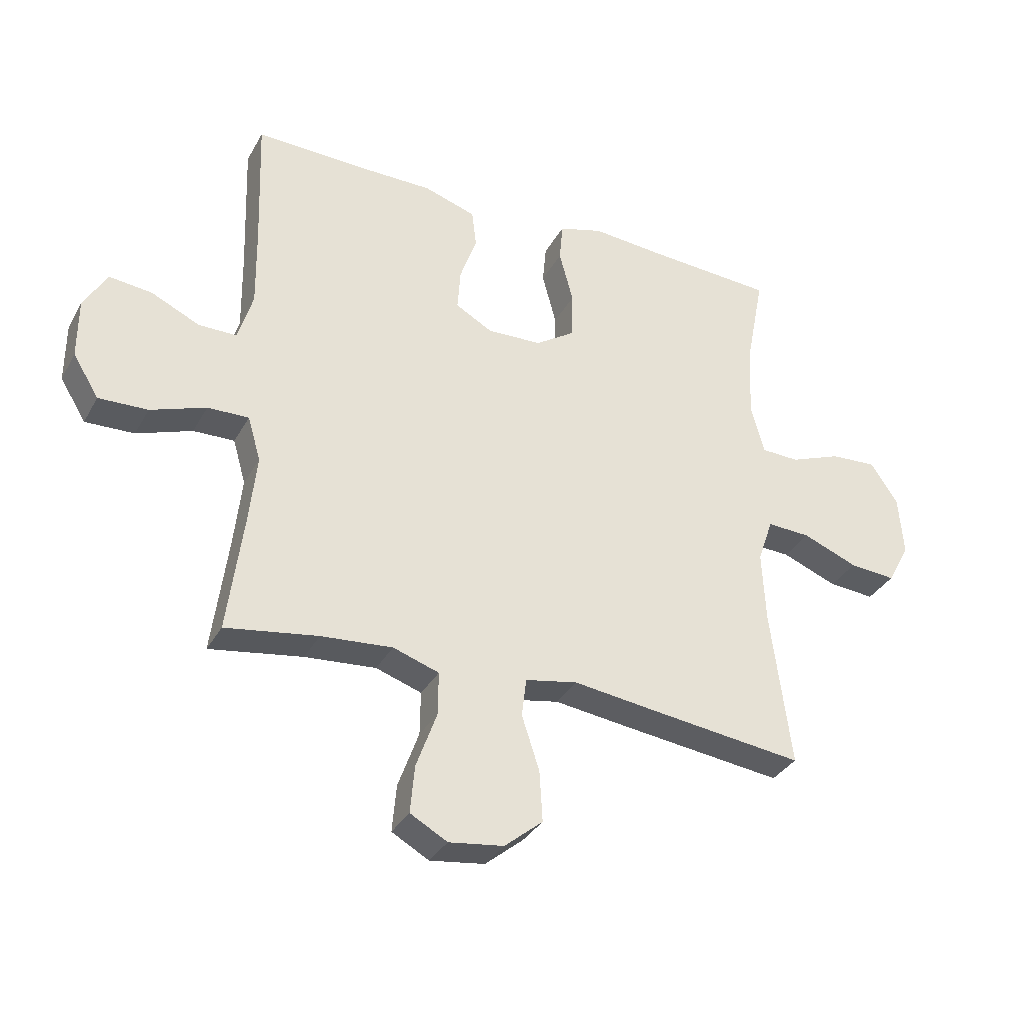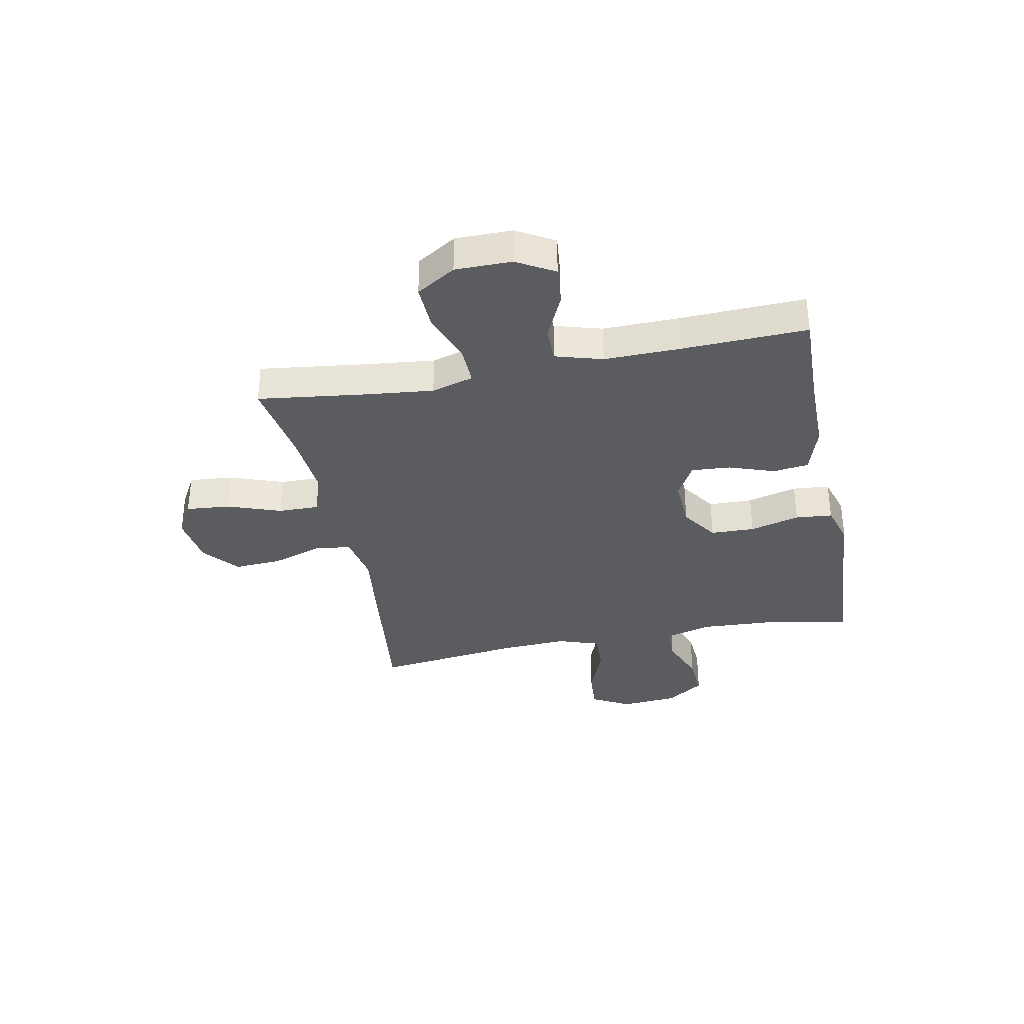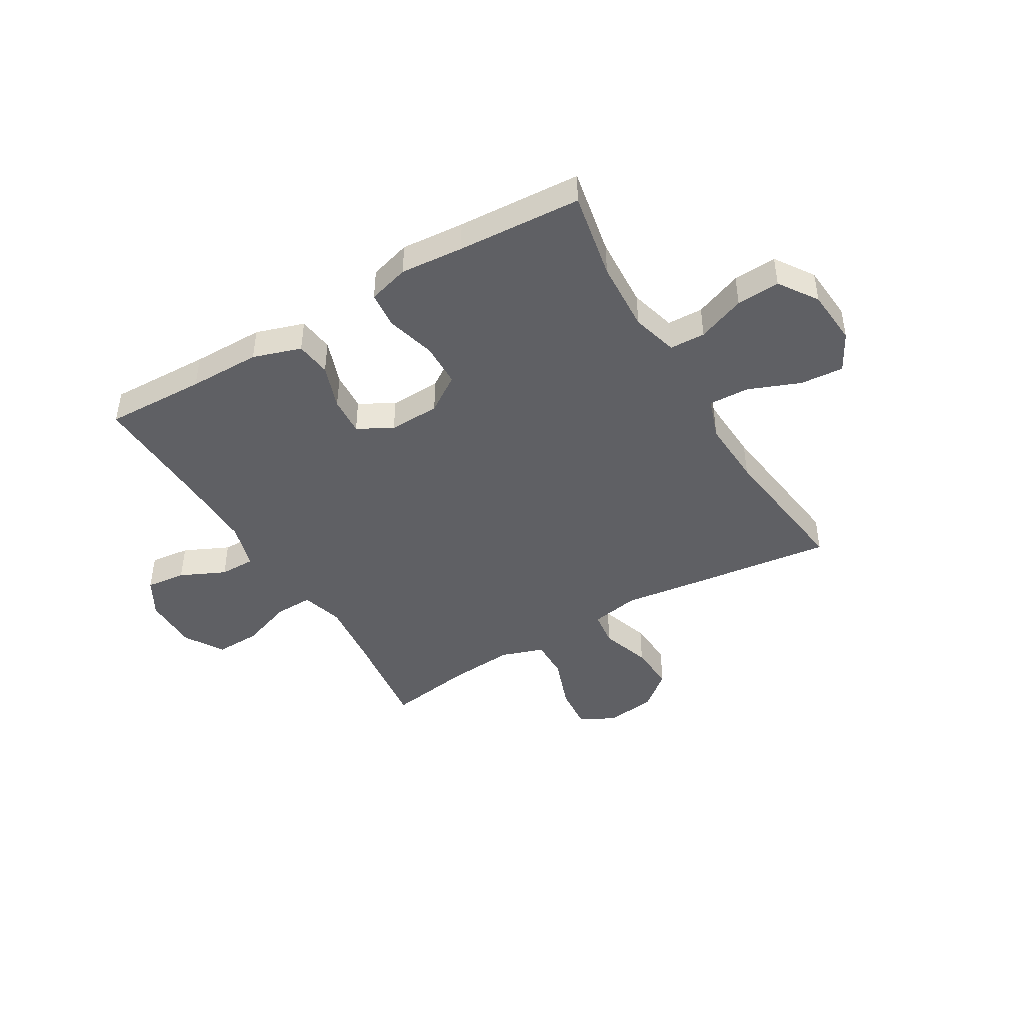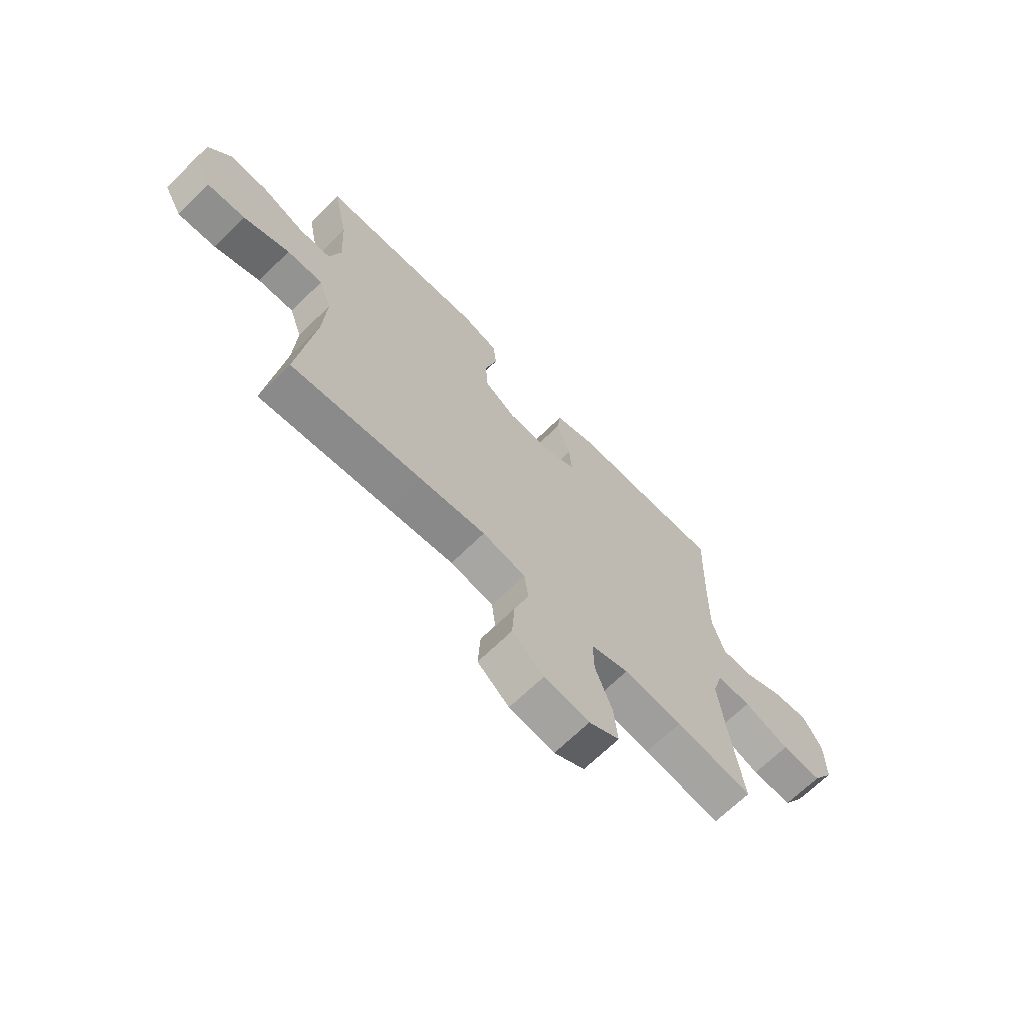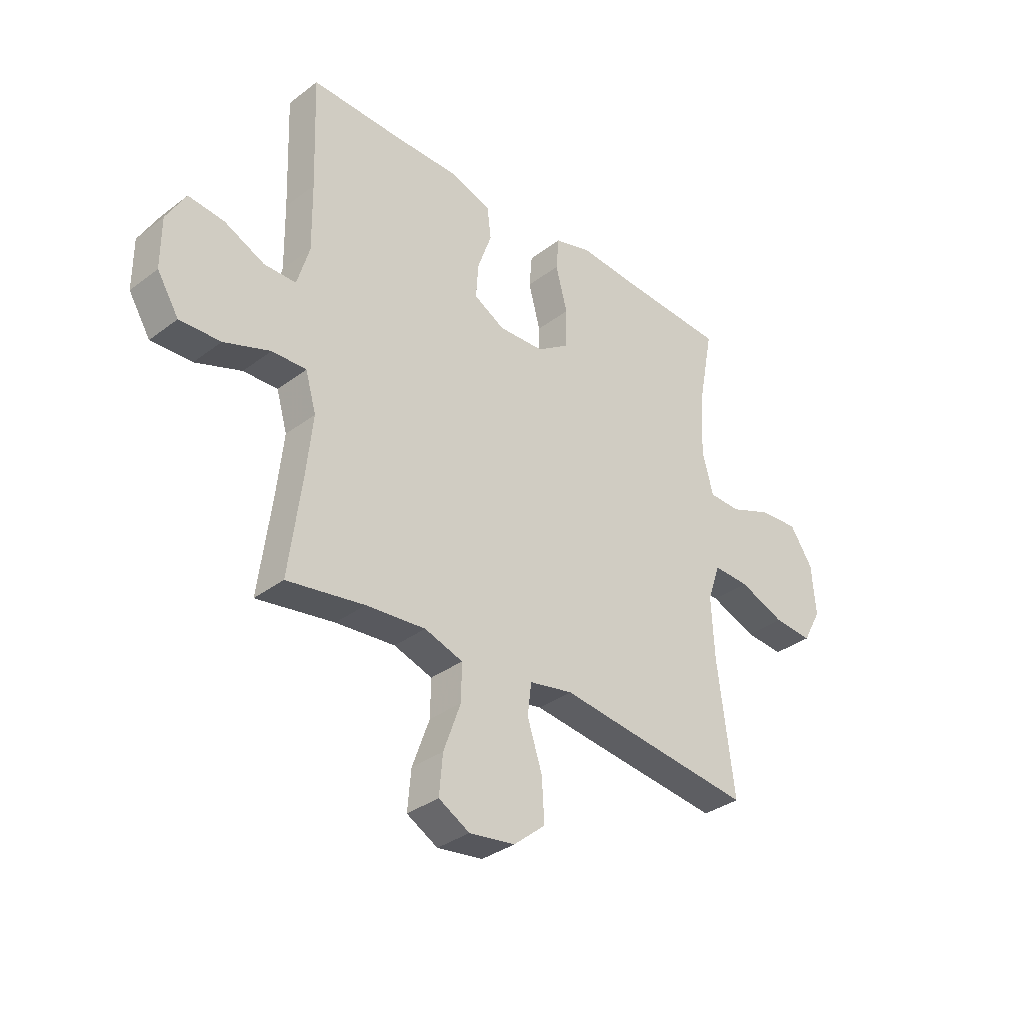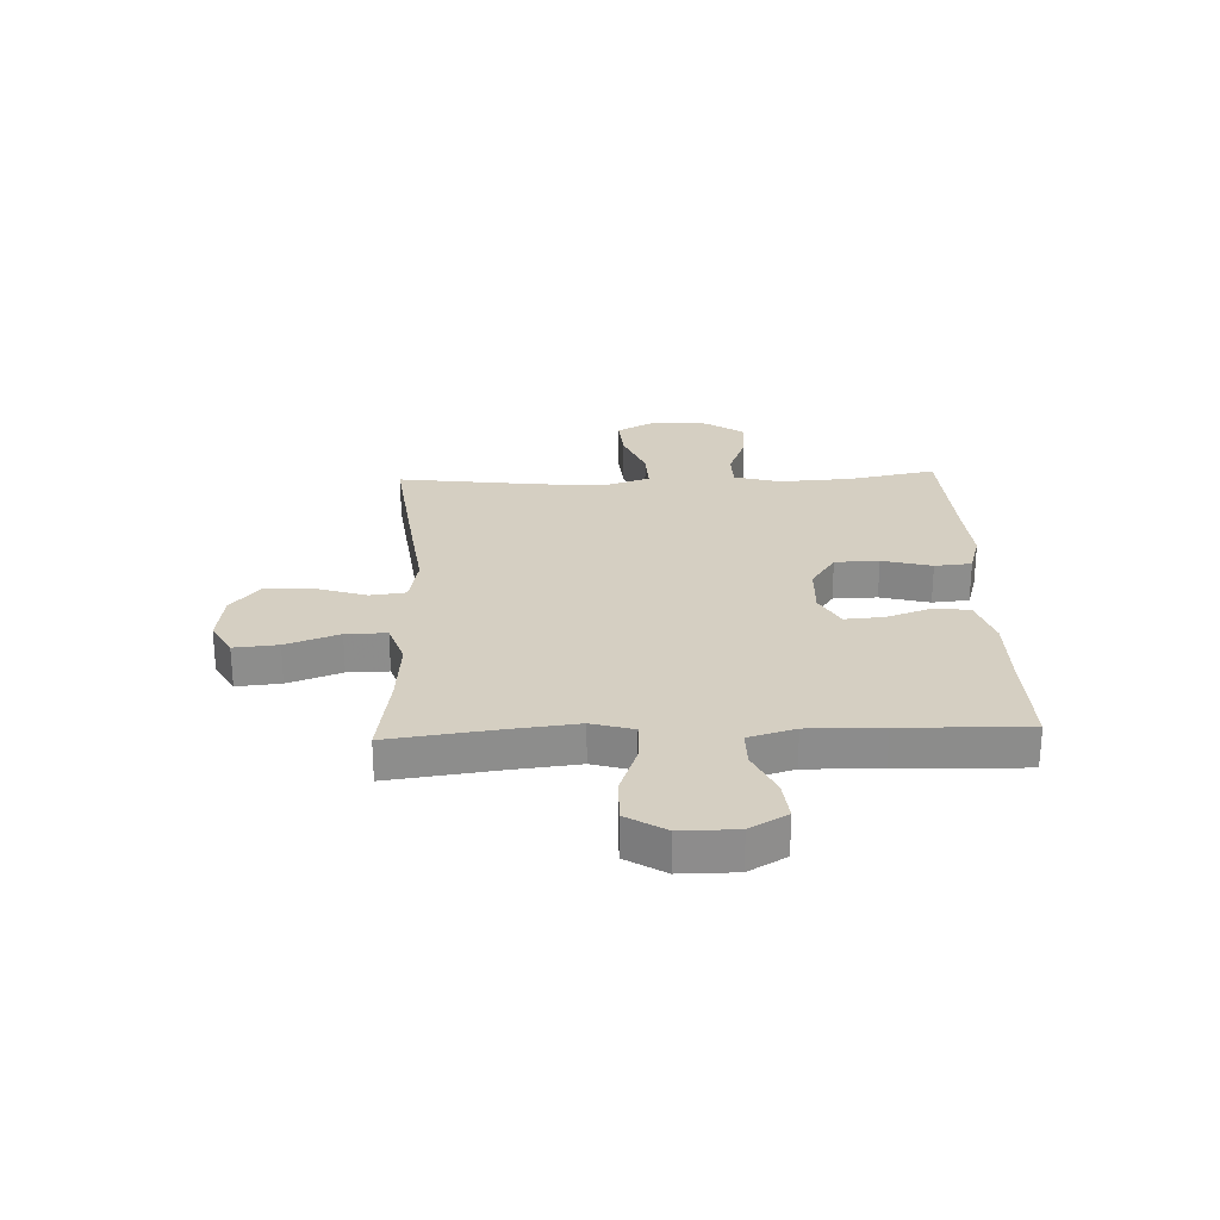
<metadata>
{"format":"obj","ext":"obj","renderer":"f3d","projection":"perspective","resolution":1024,"background":"white","views":[{"elev":-33.8,"azim":-25.3,"up":"+Z"},{"elev":-34.4,"azim":-78.7,"up":"+Y"},{"elev":-44.3,"azim":30.6,"up":"+Y"},{"elev":-68.1,"azim":134.4,"up":"+Z"},{"elev":-34.1,"azim":-44.4,"up":"+Z"},{"elev":25.9,"azim":-92.3,"up":"+Y"}]}
</metadata>
<code>
v 0.5 0.07 -0.5
v 0.229 0.07 -0.467
v 0.096 0.07 -0.45
v 0.007 0.07 -0.467
v -0.001 0.07 -0.532
v 0.029 0.07 -0.624
v 0.034 0.07 -0.71
v -0.031 0.07 -0.764
v -0.124 0.07 -0.777
v -0.187 0.07 -0.742
v -0.18 0.07 -0.662
v -0.145 0.07 -0.565
v -0.144 0.07 -0.491
v -0.222 0.07 -0.465
v -0.343 0.07 -0.475
v -0.5 0.07 -0.5
v -0.474 0.07 -0.301
v -0.461 0.07 -0.181
v -0.483 0.07 -0.105
v -0.553 0.07 -0.107
v -0.647 0.07 -0.141
v -0.73 0.07 -0.144
v -0.774 0.07 -0.073
v -0.774 0.07 0.029
v -0.735 0.07 0.097
v -0.662 0.07 0.089
v -0.58 0.07 0.051
v -0.515 0.07 0.051
v -0.49 0.07 0.136
v -0.492 0.07 0.271
v -0.5 0.07 0.5
v -0.316 0.07 0.495
v -0.185 0.07 0.495
v -0.097 0.07 0.467
v -0.089 0.07 0.402
v -0.118 0.07 0.32
v -0.123 0.07 0.249
v -0.06 0.07 0.214
v 0.033 0.07 0.218
v 0.1 0.07 0.263
v 0.102 0.07 0.343
v 0.078 0.07 0.433
v 0.084 0.07 0.5
v 0.159 0.07 0.522
v 0.274 0.07 0.513
v 0.5 0.07 0.5
v 0.469 0.07 0.34
v 0.462 0.07 0.209
v 0.485 0.07 0.125
v 0.55 0.07 0.123
v 0.637 0.07 0.157
v 0.716 0.07 0.162
v 0.763 0.07 0.092
v 0.771 0.07 -0.011
v 0.733 0.07 -0.081
v 0.654 0.07 -0.075
v 0.56 0.07 -0.038
v 0.486 0.07 -0.035
v 0.46 0.07 -0.111
v 0.466 0.07 -0.233
v 0.5 0 -0.5
v 0.229 0 -0.467
v 0.096 0 -0.45
v 0.007 0 -0.467
v -0.001 0 -0.532
v 0.029 0 -0.624
v 0.034 0 -0.71
v -0.031 0 -0.764
v -0.124 0 -0.777
v -0.187 0 -0.742
v -0.18 0 -0.662
v -0.145 0 -0.565
v -0.144 0 -0.491
v -0.222 0 -0.465
v -0.343 0 -0.475
v -0.5 0 -0.5
v -0.474 0 -0.301
v -0.461 0 -0.181
v -0.483 0 -0.105
v -0.553 0 -0.107
v -0.647 0 -0.141
v -0.73 0 -0.144
v -0.774 0 -0.073
v -0.774 0 0.029
v -0.735 0 0.097
v -0.662 0 0.089
v -0.58 0 0.051
v -0.515 0 0.051
v -0.49 0 0.136
v -0.492 0 0.271
v -0.5 0 0.5
v -0.316 0 0.495
v -0.185 0 0.495
v -0.097 0 0.467
v -0.089 0 0.402
v -0.118 0 0.32
v -0.123 0 0.249
v -0.06 0 0.214
v 0.033 0 0.218
v 0.1 0 0.263
v 0.102 0 0.343
v 0.078 0 0.433
v 0.084 0 0.5
v 0.159 0 0.522
v 0.274 0 0.513
v 0.5 0 0.5
v 0.469 0 0.34
v 0.462 0 0.209
v 0.485 0 0.125
v 0.55 0 0.123
v 0.637 0 0.157
v 0.716 0 0.162
v 0.763 0 0.092
v 0.771 0 -0.011
v 0.733 0 -0.081
v 0.654 0 -0.075
v 0.56 0 -0.038
v 0.486 0 -0.035
v 0.46 0 -0.111
v 0.466 0 -0.233
f 55 56 57
f 54 55 57
f 53 54 57
f 52 53 57
f 51 52 57
f 50 51 57
f 49 50 57 58
f 48 49 58 59
f 45 46 47
f 45 47 48
f 44 45 48
f 43 44 48
f 42 43 48
f 41 42 48
f 40 41 48 59
f 34 35 36
f 33 34 36
f 32 33 36
f 32 36 37
f 31 32 37
f 30 31 37
f 29 30 37 38
f 25 26 27
f 24 25 27
f 23 24 27
f 22 23 27
f 21 22 27
f 20 21 27
f 19 20 27 28
f 29 38 39
f 28 29 39
f 19 28 39
f 18 19 39
f 10 11 12
f 9 10 12
f 8 9 12
f 7 8 12
f 6 7 12
f 5 6 12
f 4 5 12 13
f 3 4 13 14
f 60 1 2 3
f 60 3 14
f 59 60 14
f 40 59 14
f 39 40 14
f 18 39 14
f 17 18 14
f 15 16 17
f 14 15 17
f 117 116 115
f 117 115 114
f 117 114 113
f 117 113 112
f 117 112 111
f 117 111 110
f 118 117 110 109
f 119 118 109 108
f 107 106 105
f 108 107 105
f 108 105 104
f 108 104 103
f 108 103 102
f 108 102 101
f 119 108 101 100
f 96 95 94
f 96 94 93
f 96 93 92
f 97 96 92
f 97 92 91
f 97 91 90
f 98 97 90 89
f 87 86 85
f 87 85 84
f 87 84 83
f 87 83 82
f 87 82 81
f 87 81 80
f 88 87 80 79
f 99 98 89
f 99 89 88
f 99 88 79
f 99 79 78
f 72 71 70
f 72 70 69
f 72 69 68
f 72 68 67
f 72 67 66
f 72 66 65
f 73 72 65 64
f 74 73 64 63
f 63 62 61 120
f 74 63 120
f 74 120 119
f 74 119 100
f 74 100 99
f 74 99 78
f 74 78 77
f 77 76 75
f 77 75 74
f 1 61 62 2
f 2 62 63 3
f 3 63 64 4
f 4 64 65 5
f 5 65 66 6
f 6 66 67 7
f 7 67 68 8
f 8 68 69 9
f 9 69 70 10
f 10 70 71 11
f 11 71 72 12
f 12 72 73 13
f 13 73 74 14
f 14 74 75 15
f 15 75 76 16
f 16 76 77 17
f 17 77 78 18
f 18 78 79 19
f 19 79 80 20
f 20 80 81 21
f 21 81 82 22
f 22 82 83 23
f 23 83 84 24
f 24 84 85 25
f 25 85 86 26
f 26 86 87 27
f 27 87 88 28
f 28 88 89 29
f 29 89 90 30
f 30 90 91 31
f 31 91 92 32
f 32 92 93 33
f 33 93 94 34
f 34 94 95 35
f 35 95 96 36
f 36 96 97 37
f 37 97 98 38
f 38 98 99 39
f 39 99 100 40
f 40 100 101 41
f 41 101 102 42
f 42 102 103 43
f 43 103 104 44
f 44 104 105 45
f 45 105 106 46
f 46 106 107 47
f 47 107 108 48
f 48 108 109 49
f 49 109 110 50
f 50 110 111 51
f 51 111 112 52
f 52 112 113 53
f 53 113 114 54
f 54 114 115 55
f 55 115 116 56
f 56 116 117 57
f 57 117 118 58
f 58 118 119 59
f 59 119 120 60
f 60 120 61 1

</code>
